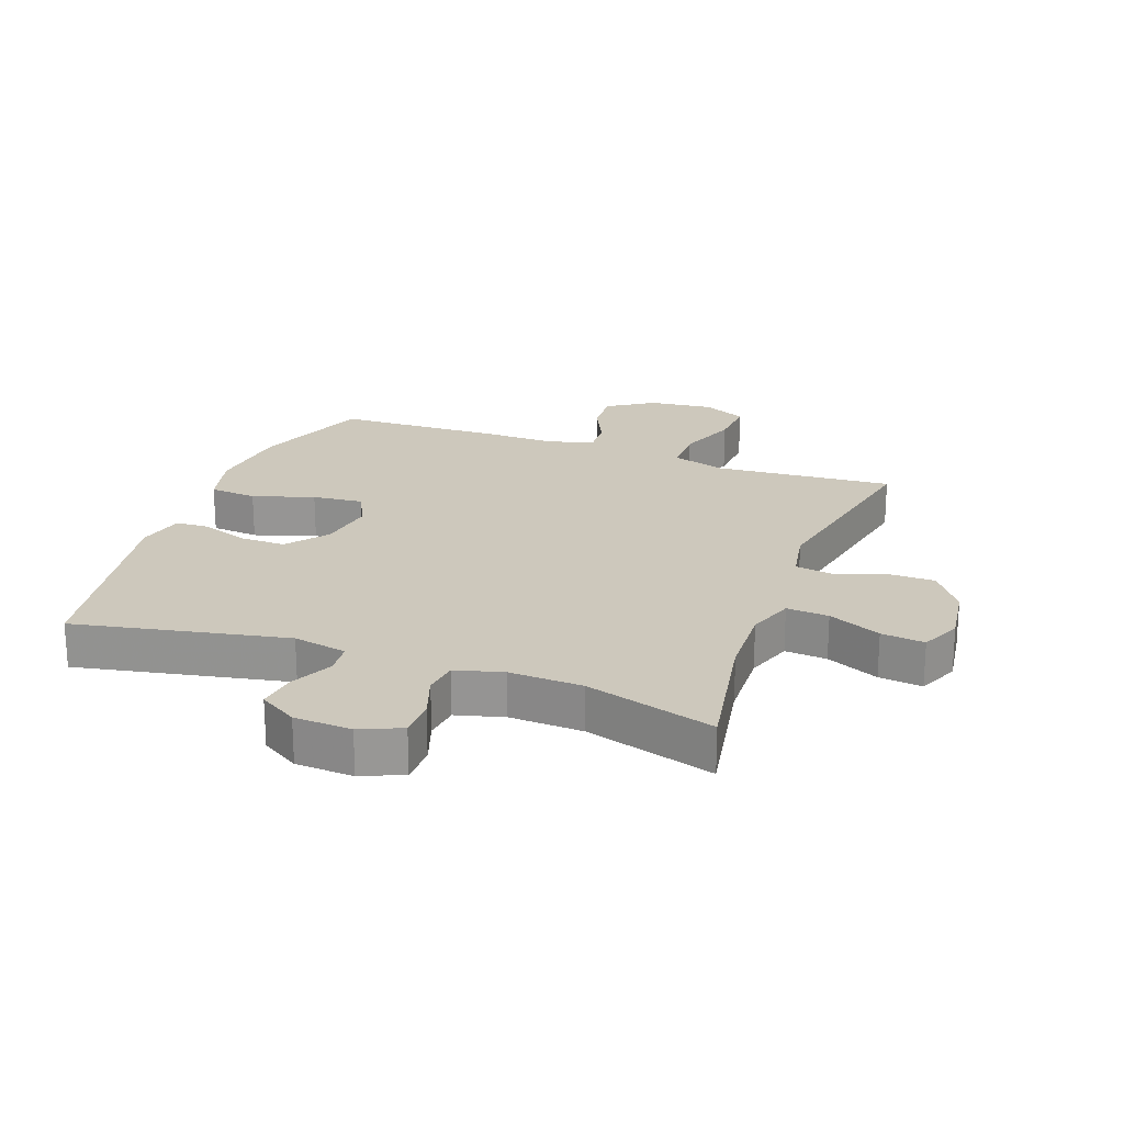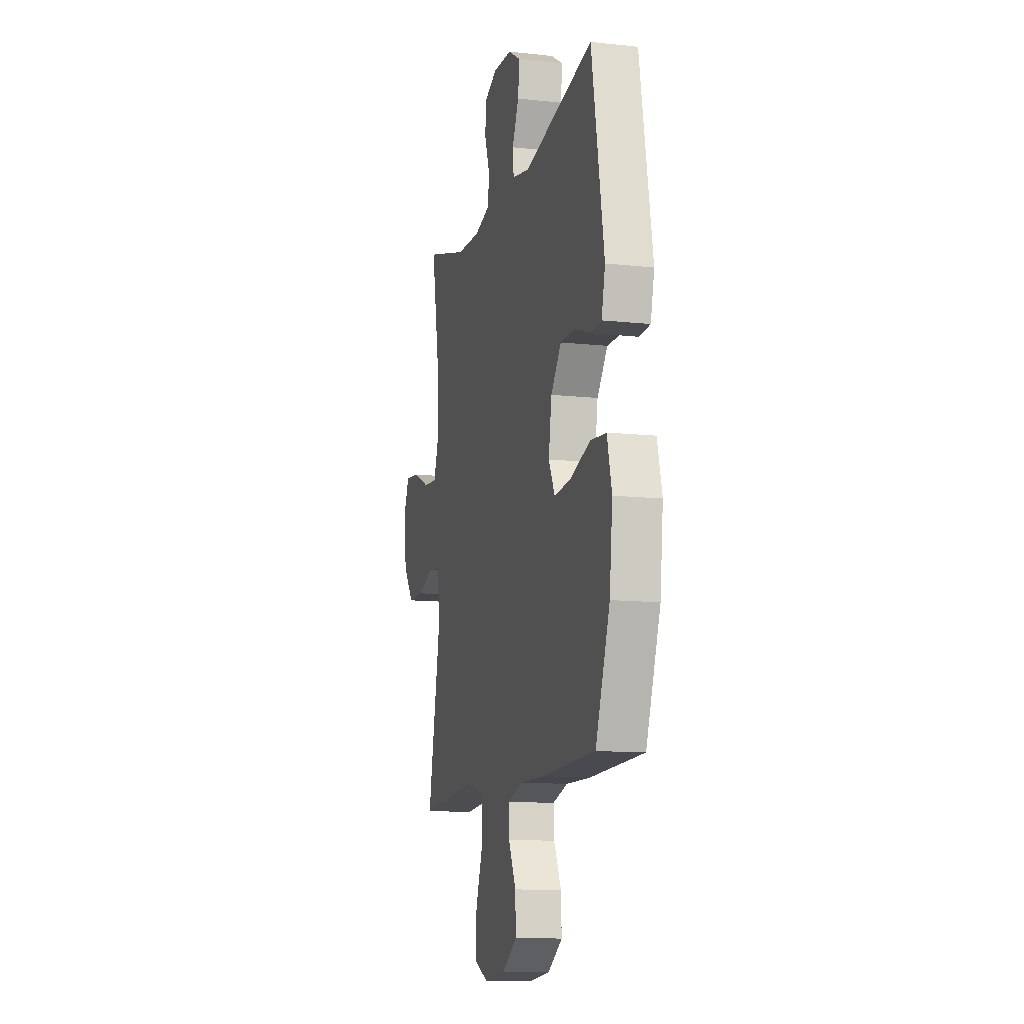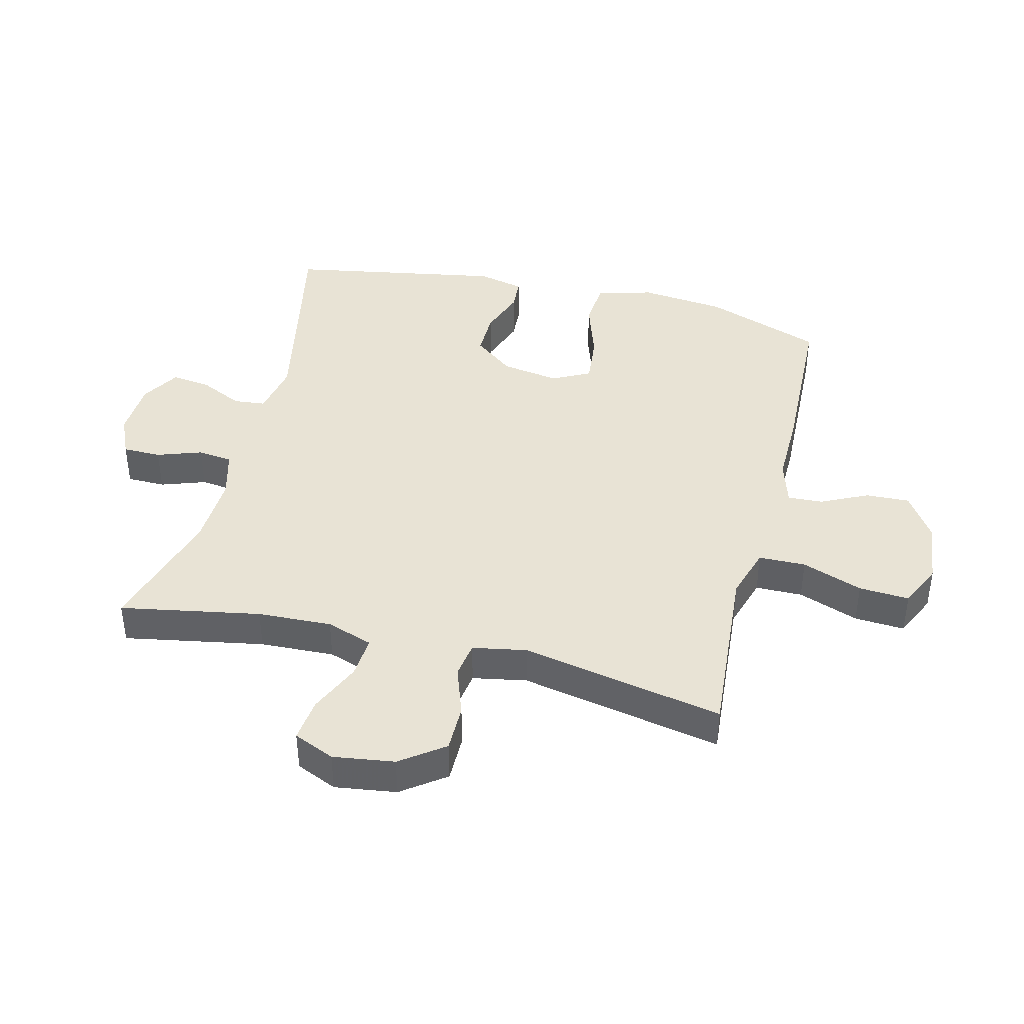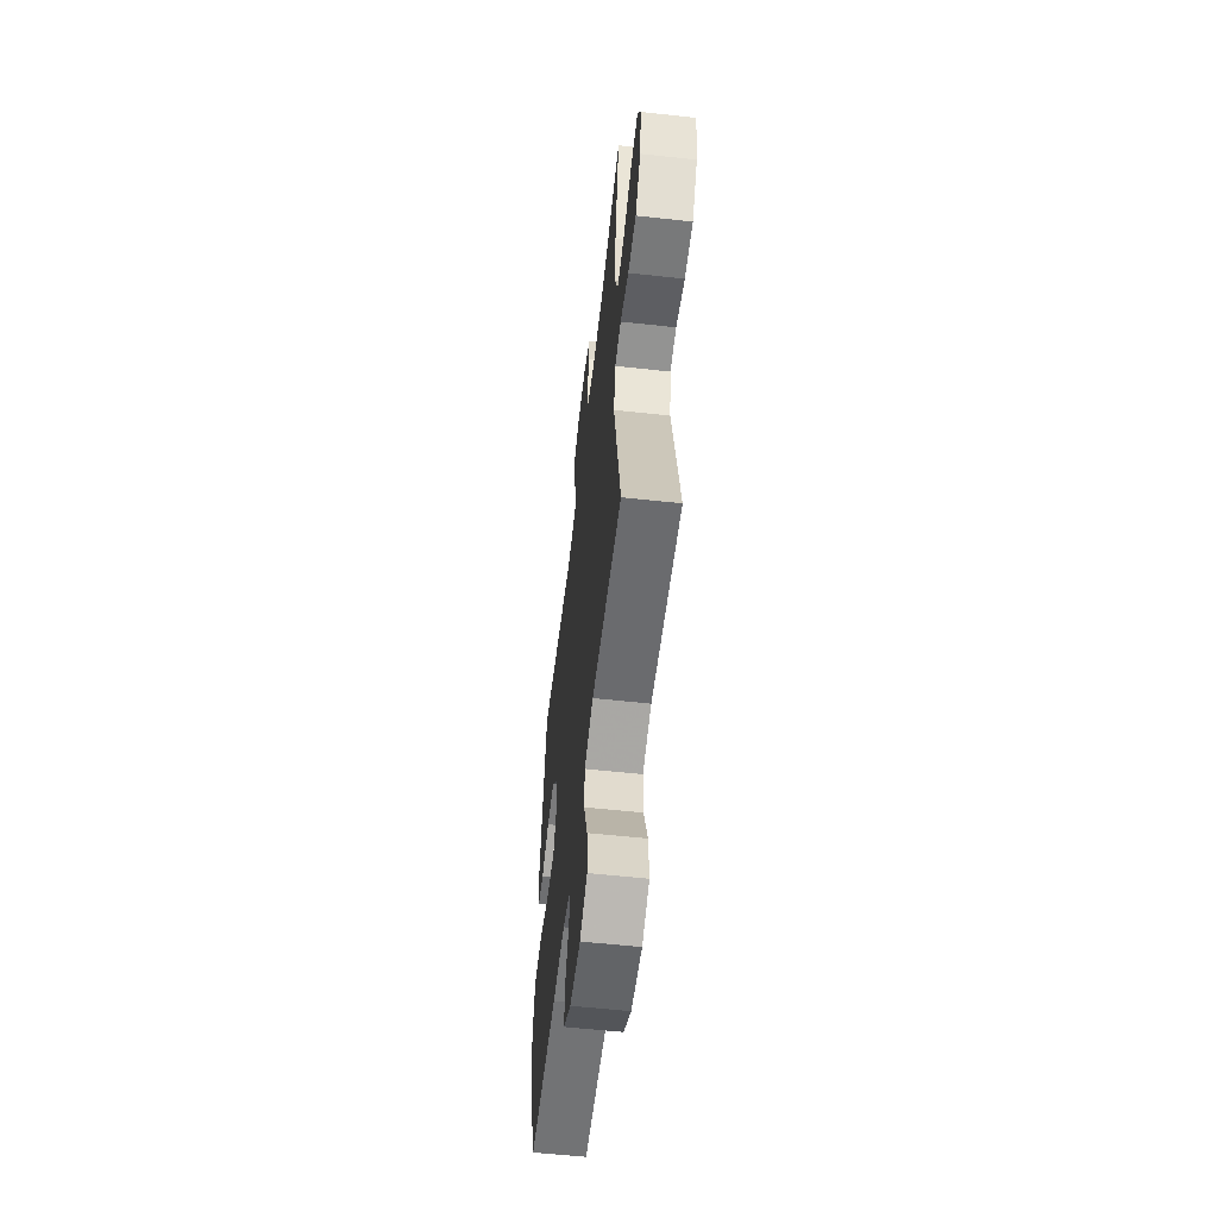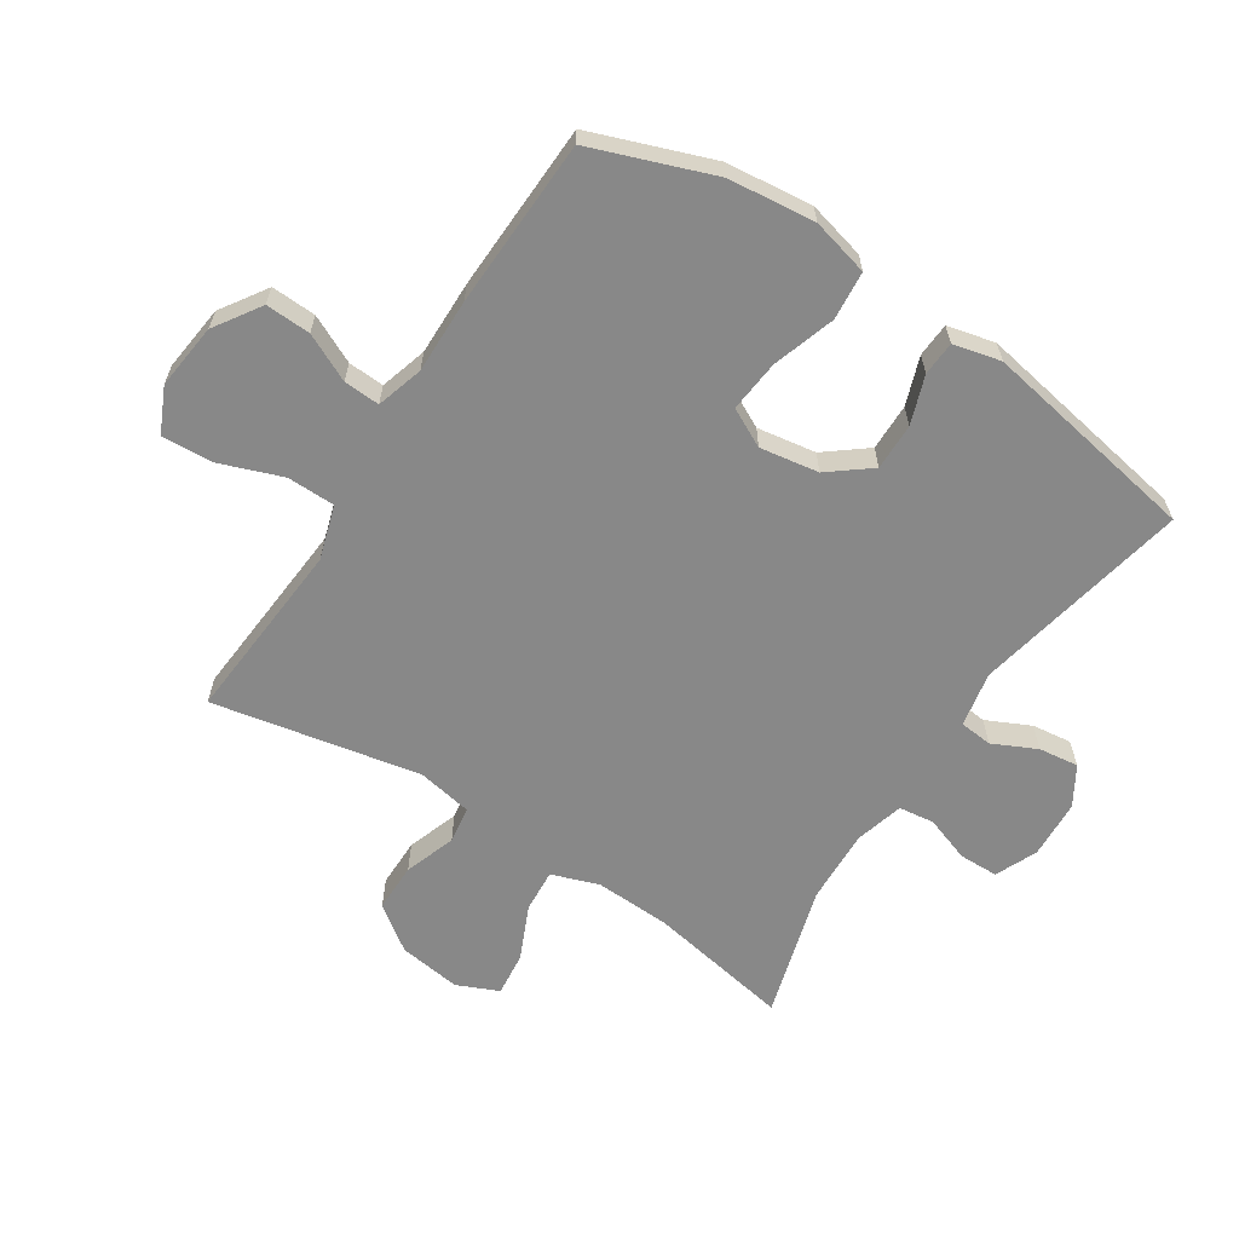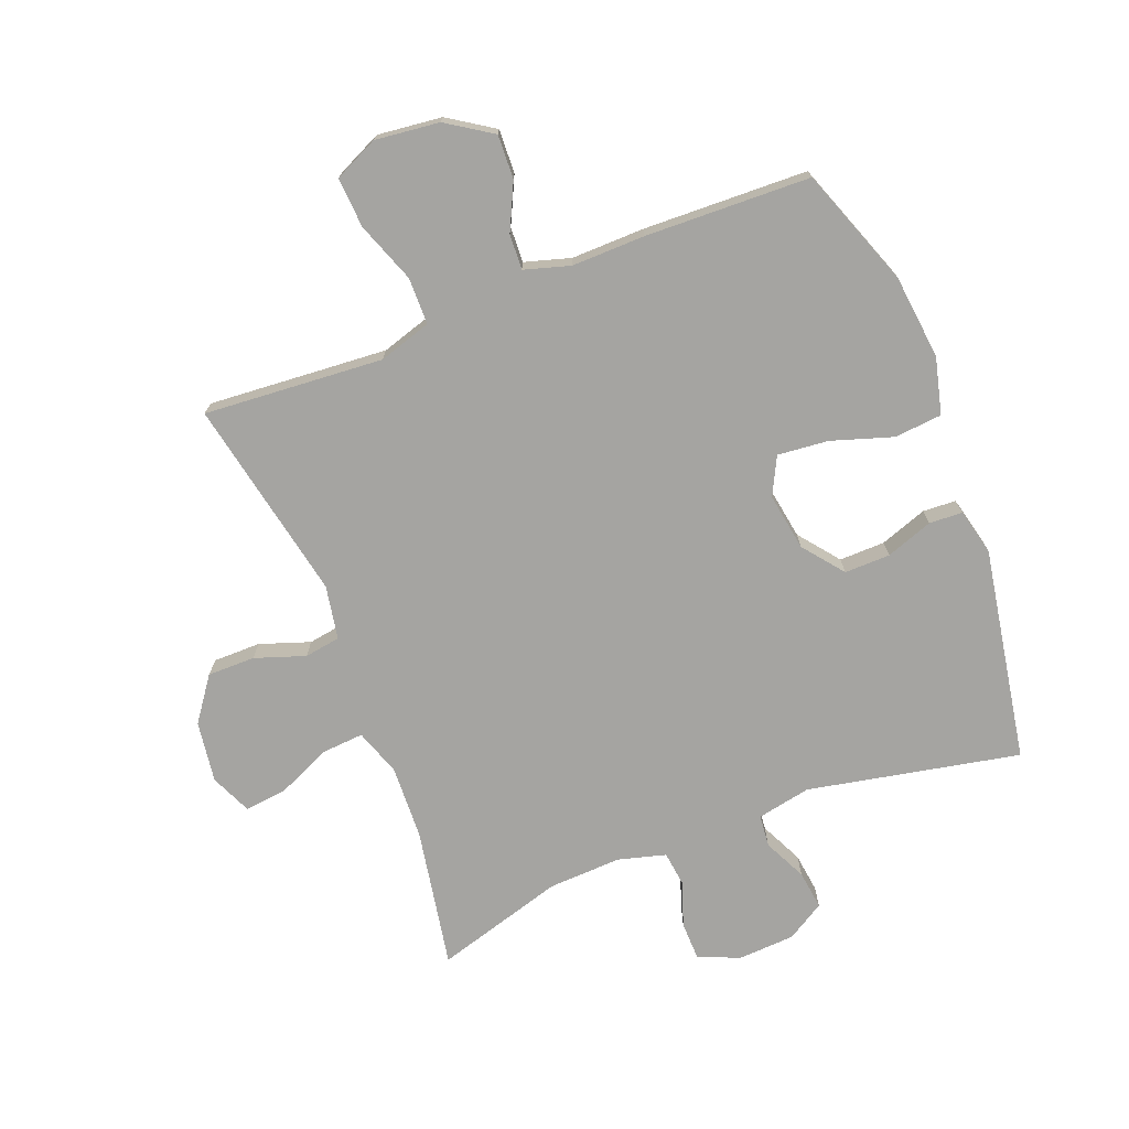
<metadata>
{"format":"obj","ext":"obj","renderer":"f3d","projection":"perspective","resolution":1024,"background":"white","views":[{"elev":22.1,"azim":20.2,"up":"+Y"},{"elev":-11.8,"azim":-104.6,"up":"+Z"},{"elev":41.3,"azim":103.9,"up":"+Y"},{"elev":-57.7,"azim":83.5,"up":"+Z"},{"elev":-62.7,"azim":-123.0,"up":"+Y"},{"elev":-73.2,"azim":-158.6,"up":"+Y"}]}
</metadata>
<code>
v -0.5 0.07 -0.5
v -0.57 0.07 -0.309
v -0.585 0.07 -0.172
v -0.562 0.07 -0.081
v -0.485 0.07 -0.074
v -0.386 0.07 -0.106
v -0.304 0.07 -0.114
v -0.273 0.07 -0.053
v -0.288 0.07 0.04
v -0.339 0.07 0.105
v -0.413 0.07 0.104
v -0.489 0.07 0.077
v -0.543 0.07 0.08
v -0.561 0.07 0.155
v -0.5 0.07 0.5
v -0.158 0.07 0.431
v -0.071 0.07 0.448
v -0.066 0.07 0.5
v -0.099 0.07 0.569
v -0.107 0.07 0.632
v -0.046 0.07 0.669
v 0.047 0.07 0.674
v 0.113 0.07 0.645
v 0.114 0.07 0.583
v 0.089 0.07 0.511
v 0.096 0.07 0.455
v 0.173 0.07 0.434
v 0.291 0.07 0.439
v 0.5 0.07 0.5
v 0.459 0.07 0.274
v 0.454 0.07 0.154
v 0.48 0.07 0.079
v 0.548 0.07 0.084
v 0.633 0.07 0.122
v 0.703 0.07 0.13
v 0.732 0.07 0.064
v 0.718 0.07 -0.035
v 0.667 0.07 -0.105
v 0.59 0.07 -0.105
v 0.509 0.07 -0.077
v 0.451 0.07 -0.086
v 0.435 0.07 -0.173
v 0.5 0.07 -0.5
v 0.343 0.07 -0.488
v 0.21 0.07 -0.478
v 0.125 0.07 -0.504
v 0.124 0.07 -0.58
v 0.16 0.07 -0.678
v 0.165 0.07 -0.759
v 0.094 0.07 -0.792
v -0.01 0.07 -0.78
v -0.083 0.07 -0.732
v -0.08 0.07 -0.661
v -0.044 0.07 -0.586
v -0.041 0.07 -0.529
v -0.115 0.07 -0.507
v -0.233 0.07 -0.509
v -0.5 0 -0.5
v -0.57 0 -0.309
v -0.585 0 -0.172
v -0.562 0 -0.081
v -0.485 0 -0.074
v -0.386 0 -0.106
v -0.304 0 -0.114
v -0.273 0 -0.053
v -0.288 0 0.04
v -0.339 0 0.105
v -0.413 0 0.104
v -0.489 0 0.077
v -0.543 0 0.08
v -0.561 0 0.155
v -0.5 0 0.5
v -0.158 0 0.431
v -0.071 0 0.448
v -0.066 0 0.5
v -0.099 0 0.569
v -0.107 0 0.632
v -0.046 0 0.669
v 0.047 0 0.674
v 0.113 0 0.645
v 0.114 0 0.583
v 0.089 0 0.511
v 0.096 0 0.455
v 0.173 0 0.434
v 0.291 0 0.439
v 0.5 0 0.5
v 0.459 0 0.274
v 0.454 0 0.154
v 0.48 0 0.079
v 0.548 0 0.084
v 0.633 0 0.122
v 0.703 0 0.13
v 0.732 0 0.064
v 0.718 0 -0.035
v 0.667 0 -0.105
v 0.59 0 -0.105
v 0.509 0 -0.077
v 0.451 0 -0.086
v 0.435 0 -0.173
v 0.5 0 -0.5
v 0.343 0 -0.488
v 0.21 0 -0.478
v 0.125 0 -0.504
v 0.124 0 -0.58
v 0.16 0 -0.678
v 0.165 0 -0.759
v 0.094 0 -0.792
v -0.01 0 -0.78
v -0.083 0 -0.732
v -0.08 0 -0.661
v -0.044 0 -0.586
v -0.041 0 -0.529
v -0.115 0 -0.507
v -0.233 0 -0.509
f 56 57 1 2
f 55 56 2 3
f 51 52 53 54
f 51 54 55
f 50 51 55
f 47 48 49 50
f 46 47 50 55
f 45 46 55 3
f 42 43 44
f 41 42 44 45
f 37 38 39 40
f 37 40 41
f 36 37 41
f 33 34 35 36
f 32 33 36 41
f 31 32 41 45
f 28 29 30
f 27 28 30 31
f 26 27 31 45
f 22 23 24 25
f 18 19 20 21
f 17 18 21 22
f 13 14 15 16
f 11 12 13 16
f 10 11 16 17
f 9 10 17
f 8 9 17
f 3 4 5 6
f 3 6 7
f 45 3 7
f 26 45 7 8
f 22 25 26
f 8 17 22 26
f 59 58 114 113
f 60 59 113 112
f 111 110 109 108
f 112 111 108
f 112 108 107
f 107 106 105 104
f 112 107 104 103
f 60 112 103 102
f 101 100 99
f 102 101 99 98
f 97 96 95 94
f 98 97 94
f 98 94 93
f 93 92 91 90
f 98 93 90 89
f 102 98 89 88
f 87 86 85
f 88 87 85 84
f 102 88 84 83
f 82 81 80 79
f 78 77 76 75
f 79 78 75 74
f 73 72 71 70
f 73 70 69 68
f 74 73 68 67
f 74 67 66
f 74 66 65
f 63 62 61 60
f 64 63 60
f 64 60 102
f 65 64 102 83
f 83 82 79
f 83 79 74 65
f 1 58 59 2
f 2 59 60 3
f 3 60 61 4
f 4 61 62 5
f 5 62 63 6
f 6 63 64 7
f 7 64 65 8
f 8 65 66 9
f 9 66 67 10
f 10 67 68 11
f 11 68 69 12
f 12 69 70 13
f 13 70 71 14
f 14 71 72 15
f 15 72 73 16
f 16 73 74 17
f 17 74 75 18
f 18 75 76 19
f 19 76 77 20
f 20 77 78 21
f 21 78 79 22
f 22 79 80 23
f 23 80 81 24
f 24 81 82 25
f 25 82 83 26
f 26 83 84 27
f 27 84 85 28
f 28 85 86 29
f 29 86 87 30
f 30 87 88 31
f 31 88 89 32
f 32 89 90 33
f 33 90 91 34
f 34 91 92 35
f 35 92 93 36
f 36 93 94 37
f 37 94 95 38
f 38 95 96 39
f 39 96 97 40
f 40 97 98 41
f 41 98 99 42
f 42 99 100 43
f 43 100 101 44
f 44 101 102 45
f 45 102 103 46
f 46 103 104 47
f 47 104 105 48
f 48 105 106 49
f 49 106 107 50
f 50 107 108 51
f 51 108 109 52
f 52 109 110 53
f 53 110 111 54
f 54 111 112 55
f 55 112 113 56
f 56 113 114 57
f 57 114 58 1

</code>
